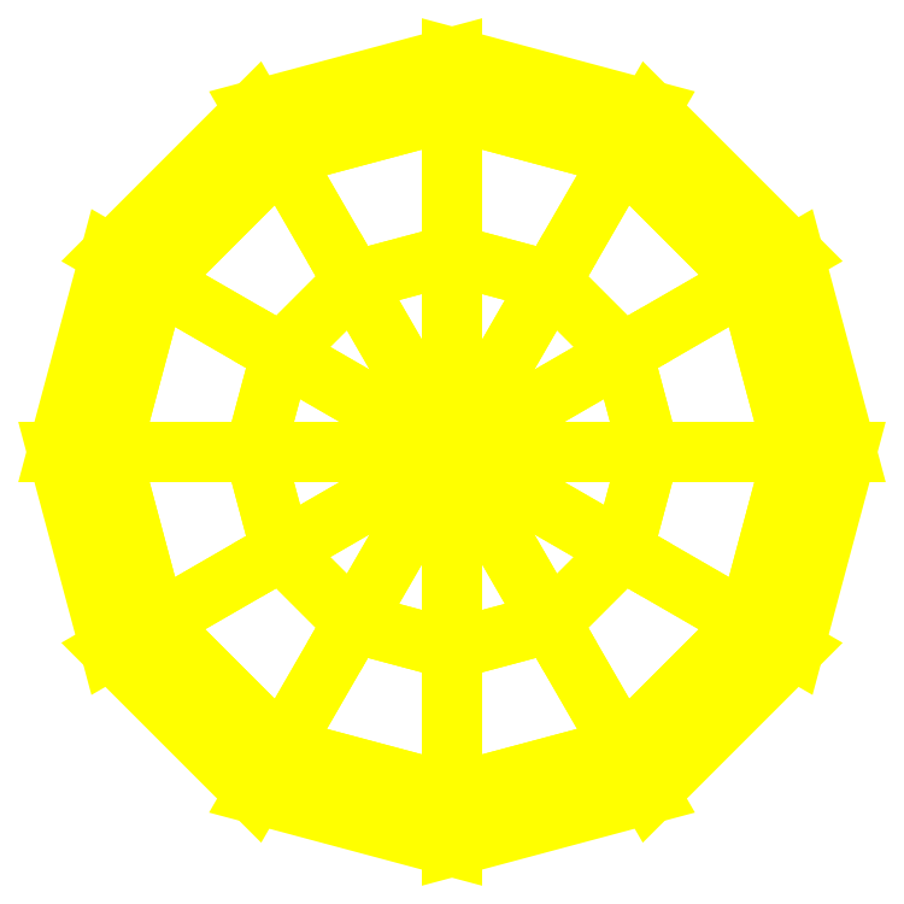
<metadata>
{"format":"dxf","ext":"dxf","renderer":"ezdxf+matplotlib","layout":"modelspace","background":"white","min_lineweight":24,"dpi":150}
</metadata>
<code>
0
SECTION
2
ENTITIES
0
3DFACE
8
TURRET
10
0
20
2e-16
30
2.66
11
-0.295
21
2e-16
31
2.581
12
-0.2555
22
-0.1475
32
2.581
13
0
23
2e-16
33
2.66
0
3DFACE
8
TURRET
10
-0.295
20
2e-16
30
2.581
11
-0.511
21
0
31
2.365
12
-0.4425
22
-0.2555
32
2.365
13
-0.2555
23
-0.1475
33
2.581
0
3DFACE
8
TURRET
10
-0.511
20
0
30
2.365
11
-0.59
21
0
31
2.07
12
-0.511
22
-0.295
32
2.07
13
-0.4425
23
-0.2555
33
2.365
0
3DFACE
8
TURRET
10
0
20
2e-16
30
2.66
11
-0.2555
21
-0.1475
31
2.581
12
-0.1475
22
-0.2555
32
2.581
13
0
23
2e-16
33
2.66
0
3DFACE
8
TURRET
10
-0.2555
20
-0.1475
30
2.581
11
-0.4425
21
-0.2555
31
2.365
12
-0.2555
22
-0.4425
32
2.365
13
-0.1475
23
-0.2555
33
2.581
0
3DFACE
8
TURRET
10
-0.4425
20
-0.2555
30
2.365
11
-0.511
21
-0.295
31
2.07
12
-0.295
22
-0.511
32
2.07
13
-0.2555
23
-0.4425
33
2.365
0
3DFACE
8
TURRET
10
0
20
2e-16
30
2.66
11
-0.1475
21
-0.2555
31
2.581
12
0
22
-0.295
32
2.581
13
0
23
2e-16
33
2.66
0
3DFACE
8
TURRET
10
-0.1475
20
-0.2555
30
2.581
11
-0.2555
21
-0.4425
31
2.365
12
2e-16
22
-0.511
32
2.365
13
0
23
-0.295
33
2.581
0
3DFACE
8
TURRET
10
-0.2555
20
-0.4425
30
2.365
11
-0.295
21
-0.511
31
2.07
12
0
22
-0.59
32
2.07
13
2e-16
23
-0.511
33
2.365
0
3DFACE
8
TURRET
10
0
20
2e-16
30
2.66
11
0
21
-0.295
31
2.581
12
0.1475
22
-0.2555
32
2.581
13
0
23
2e-16
33
2.66
0
3DFACE
8
TURRET
10
0
20
-0.295
30
2.581
11
2e-16
21
-0.511
31
2.365
12
0.2555
22
-0.4425
32
2.365
13
0.1475
23
-0.2555
33
2.581
0
3DFACE
8
TURRET
10
2e-16
20
-0.511
30
2.365
11
0
21
-0.59
31
2.07
12
0.295
22
-0.511
32
2.07
13
0.2555
23
-0.4425
33
2.365
0
3DFACE
8
TURRET
10
0
20
2e-16
30
2.66
11
0.1475
21
-0.2555
31
2.581
12
0.2555
22
-0.1475
32
2.581
13
0
23
2e-16
33
2.66
0
3DFACE
8
TURRET
10
0.1475
20
-0.2555
30
2.581
11
0.2555
21
-0.4425
31
2.365
12
0.4425
22
-0.2555
32
2.365
13
0.2555
23
-0.1475
33
2.581
0
3DFACE
8
TURRET
10
0.2555
20
-0.4425
30
2.365
11
0.295
21
-0.511
31
2.07
12
0.511
22
-0.295
32
2.07
13
0.4425
23
-0.2555
33
2.365
0
3DFACE
8
TURRET
10
0
20
2e-16
30
2.66
11
0.2555
21
-0.1475
31
2.581
12
0.295
22
0
32
2.581
13
0
23
2e-16
33
2.66
0
3DFACE
8
TURRET
10
0.2555
20
-0.1475
30
2.581
11
0.4425
21
-0.2555
31
2.365
12
0.511
22
0
32
2.365
13
0.295
23
0
33
2.581
0
3DFACE
8
TURRET
10
0.4425
20
-0.2555
30
2.365
11
0.511
21
-0.295
31
2.07
12
0.59
22
-4e-16
32
2.07
13
0.511
23
0
33
2.365
0
3DFACE
8
TURRET
10
0
20
2e-16
30
2.66
11
0.295
21
0
31
2.581
12
0.2555
22
0.1475
32
2.581
13
0
23
4e-16
33
2.66
0
3DFACE
8
TURRET
10
0.295
20
0
30
2.581
11
0.511
21
0
31
2.365
12
0.4425
22
0.2555
32
2.365
13
0.2555
23
0.1475
33
2.581
0
3DFACE
8
TURRET
10
0.511
20
0
30
2.365
11
0.59
21
-4e-16
31
2.07
12
0.511
22
0.295
32
2.07
13
0.4425
23
0.2555
33
2.365
0
3DFACE
8
TURRET
10
0
20
4e-16
30
2.66
11
0.2555
21
0.1475
31
2.581
12
0.1475
22
0.2555
32
2.581
13
0
23
2e-16
33
2.66
0
3DFACE
8
TURRET
10
0.2555
20
0.1475
30
2.581
11
0.4425
21
0.2555
31
2.365
12
0.2555
22
0.4425
32
2.365
13
0.1475
23
0.2555
33
2.581
0
3DFACE
8
TURRET
10
0.4425
20
0.2555
30
2.365
11
0.511
21
0.295
31
2.07
12
0.295
22
0.511
32
2.07
13
0.2555
23
0.4425
33
2.365
0
3DFACE
8
TURRET
10
0
20
2e-16
30
2.66
11
0.1475
21
0.2555
31
2.581
12
0
22
0.295
32
2.581
13
0
23
2e-16
33
2.66
0
3DFACE
8
TURRET
10
0.1475
20
0.2555
30
2.581
11
0.2555
21
0.4425
31
2.365
12
-2e-16
22
0.511
32
2.365
13
0
23
0.295
33
2.581
0
3DFACE
8
TURRET
10
0.2555
20
0.4425
30
2.365
11
0.295
21
0.511
31
2.07
12
0
22
0.59
32
2.07
13
-2e-16
23
0.511
33
2.365
0
3DFACE
8
TURRET
10
0
20
2e-16
30
2.66
11
0
21
0.295
31
2.581
12
-0.1475
22
0.2555
32
2.581
13
0
23
2e-16
33
2.66
0
3DFACE
8
TURRET
10
0
20
0.295
30
2.581
11
-2e-16
21
0.511
31
2.365
12
-0.2555
22
0.4425
32
2.365
13
-0.1475
23
0.2555
33
2.581
0
3DFACE
8
TURRET
10
-2e-16
20
0.511
30
2.365
11
0
21
0.59
31
2.07
12
-0.295
22
0.511
32
2.07
13
-0.2555
23
0.4425
33
2.365
0
3DFACE
8
TURRET
10
0
20
2e-16
30
2.66
11
-0.1475
21
0.2555
31
2.581
12
-0.2555
22
0.1475
32
2.581
13
0
23
2e-16
33
2.66
0
3DFACE
8
TURRET
10
-0.1475
20
0.2555
30
2.581
11
-0.2555
21
0.4425
31
2.365
12
-0.4425
22
0.2555
32
2.365
13
-0.2555
23
0.1475
33
2.581
0
3DFACE
8
TURRET
10
-0.2555
20
0.4425
30
2.365
11
-0.295
21
0.511
31
2.07
12
-0.511
22
0.295
32
2.07
13
-0.4425
23
0.2555
33
2.365
0
3DFACE
8
TURRET
10
0
20
2e-16
30
2.66
11
-0.2555
21
0.1475
31
2.581
12
-0.295
22
2e-16
32
2.581
13
0
23
2e-16
33
2.66
0
3DFACE
8
TURRET
10
-0.2555
20
0.1475
30
2.581
11
-0.4425
21
0.2555
31
2.365
12
-0.511
22
0
32
2.365
13
-0.295
23
2e-16
33
2.581
0
3DFACE
8
TURRET
10
-0.4425
20
0.2555
30
2.365
11
-0.511
21
0.295
31
2.07
12
-0.59
22
0
32
2.07
13
-0.511
23
0
33
2.365
0
VIEWPORT
8
0
10
144.7
20
101.2
30
0
40
391.1
41
222.2
68
     2
69
     1
0
VIEWPORT
8
0
10
139.2
20
100.8
30
0
40
222.8
41
161.3
68
     1
69
     2
0
ENDSEC
0
EOF

</code>
